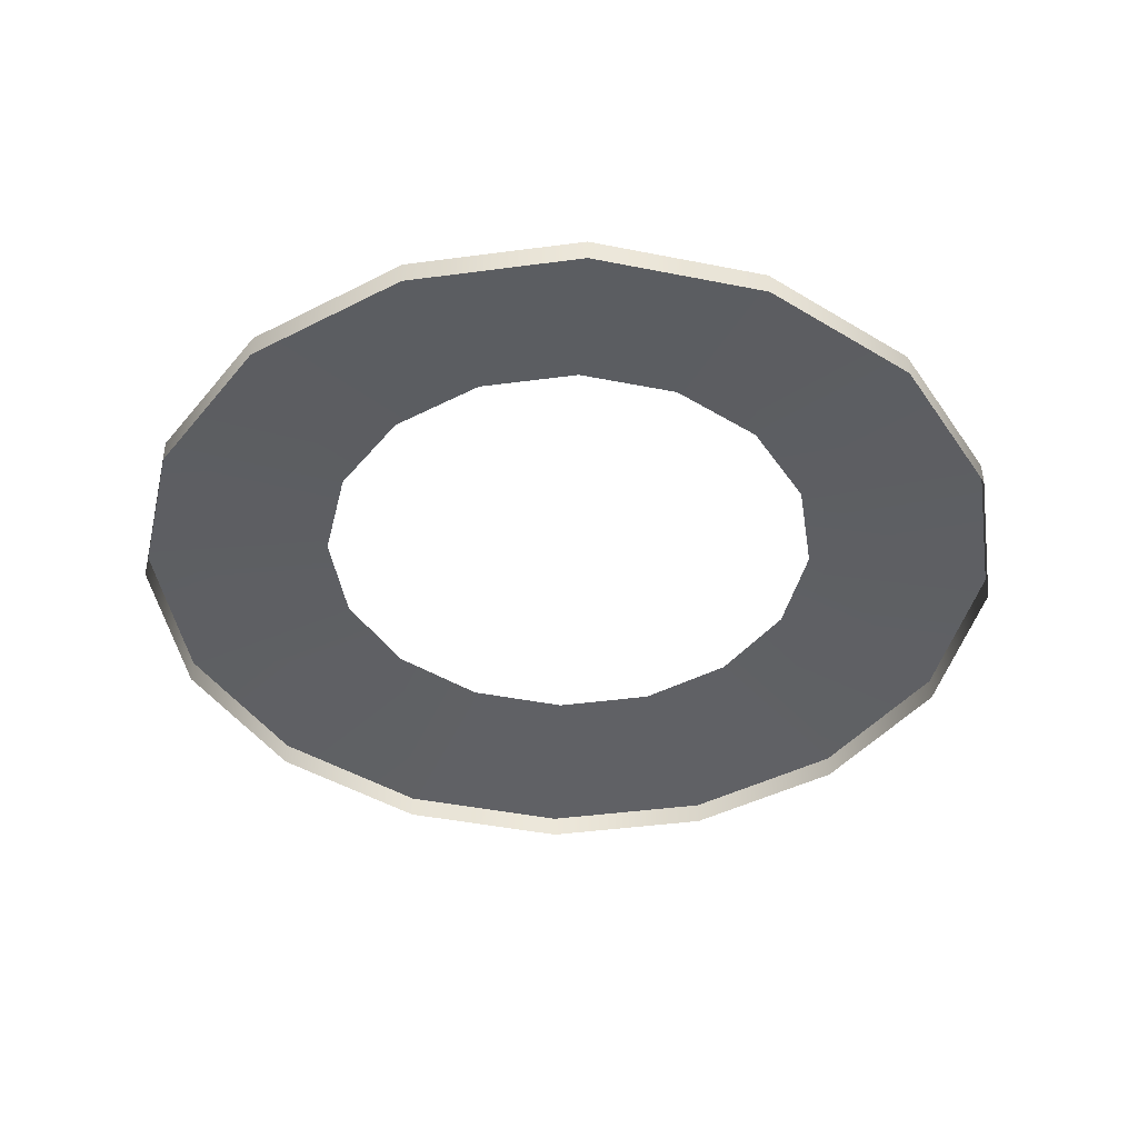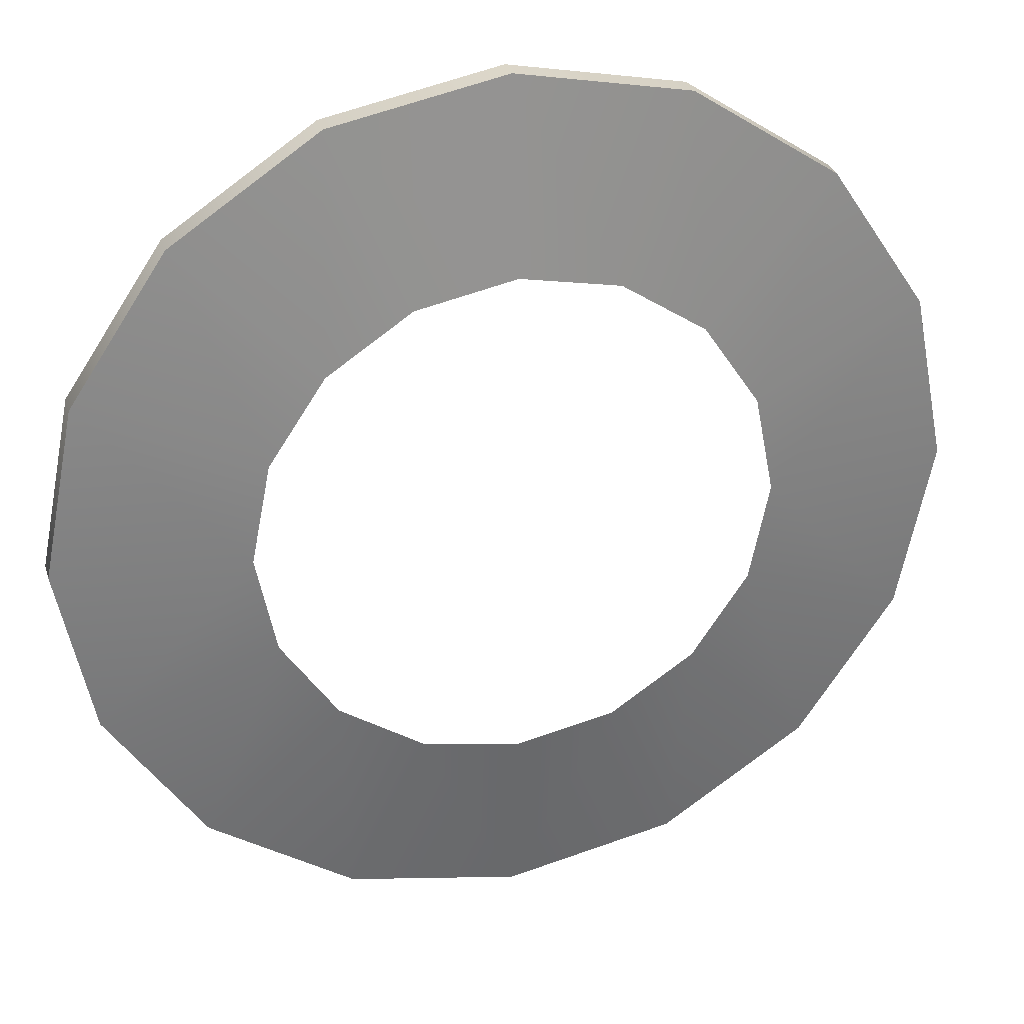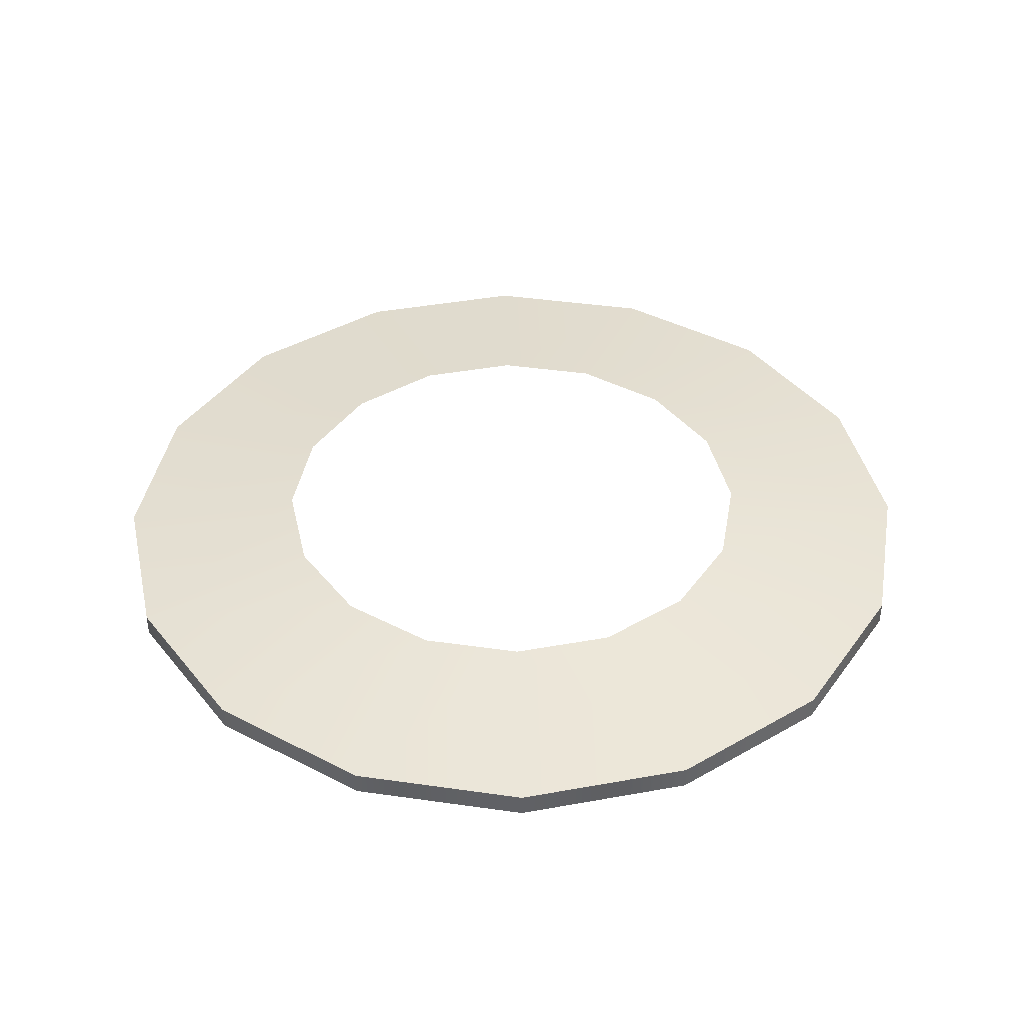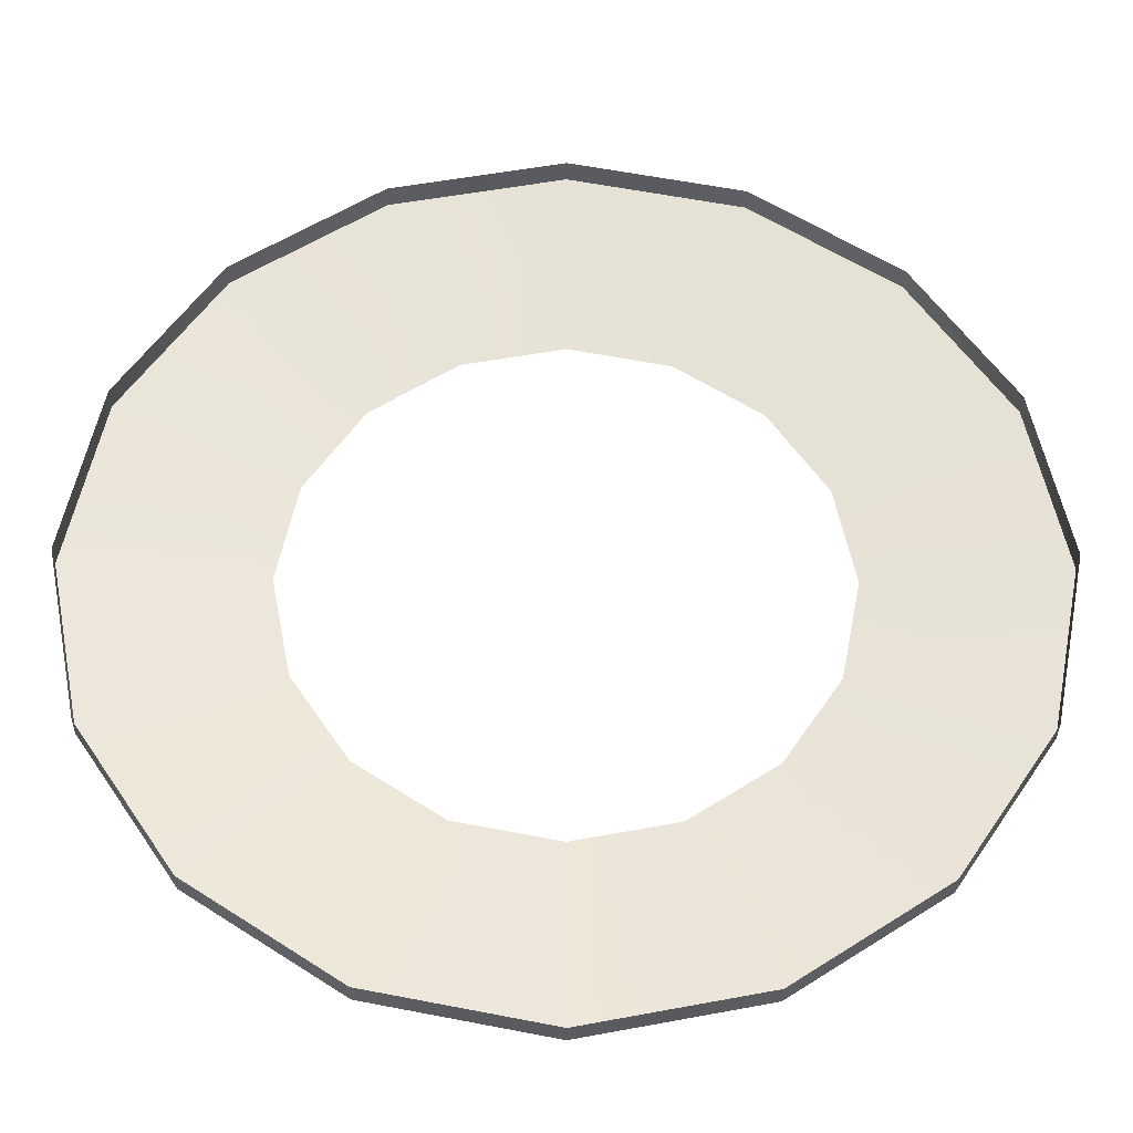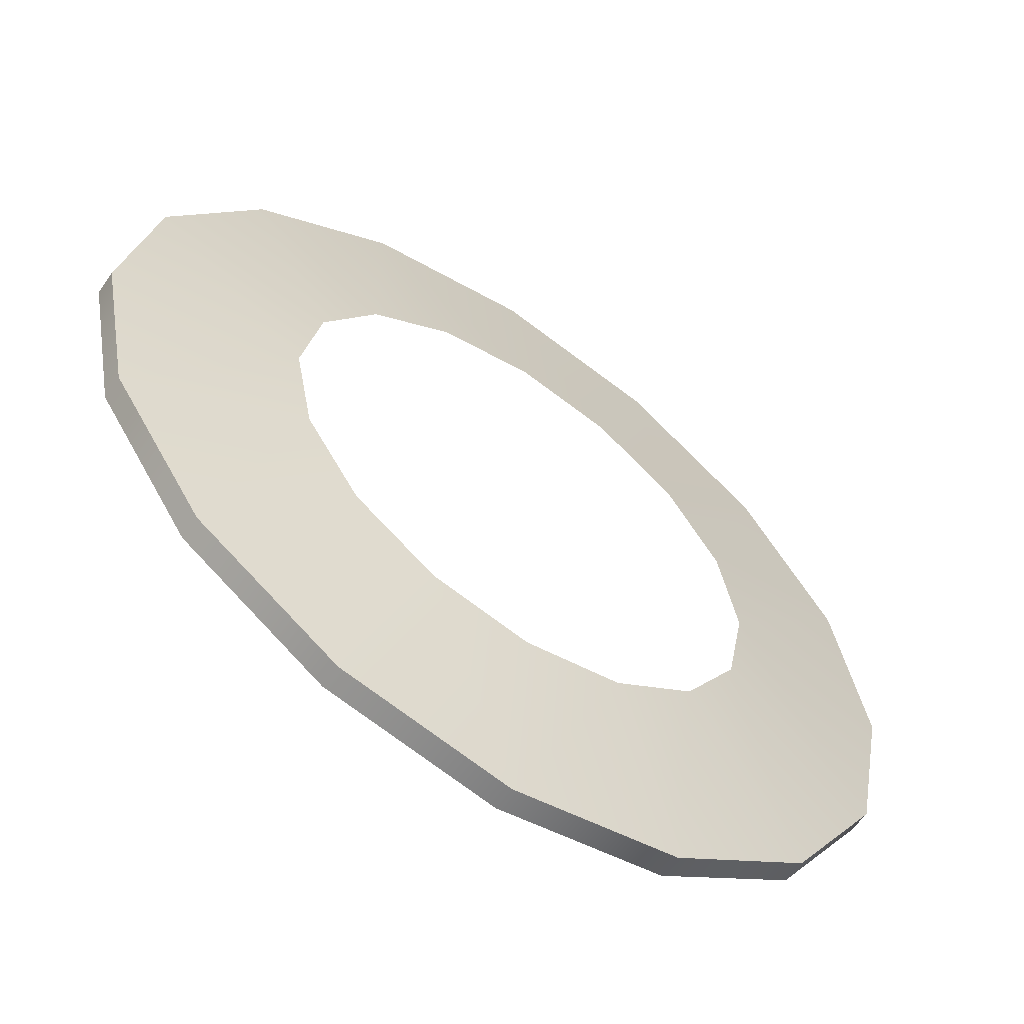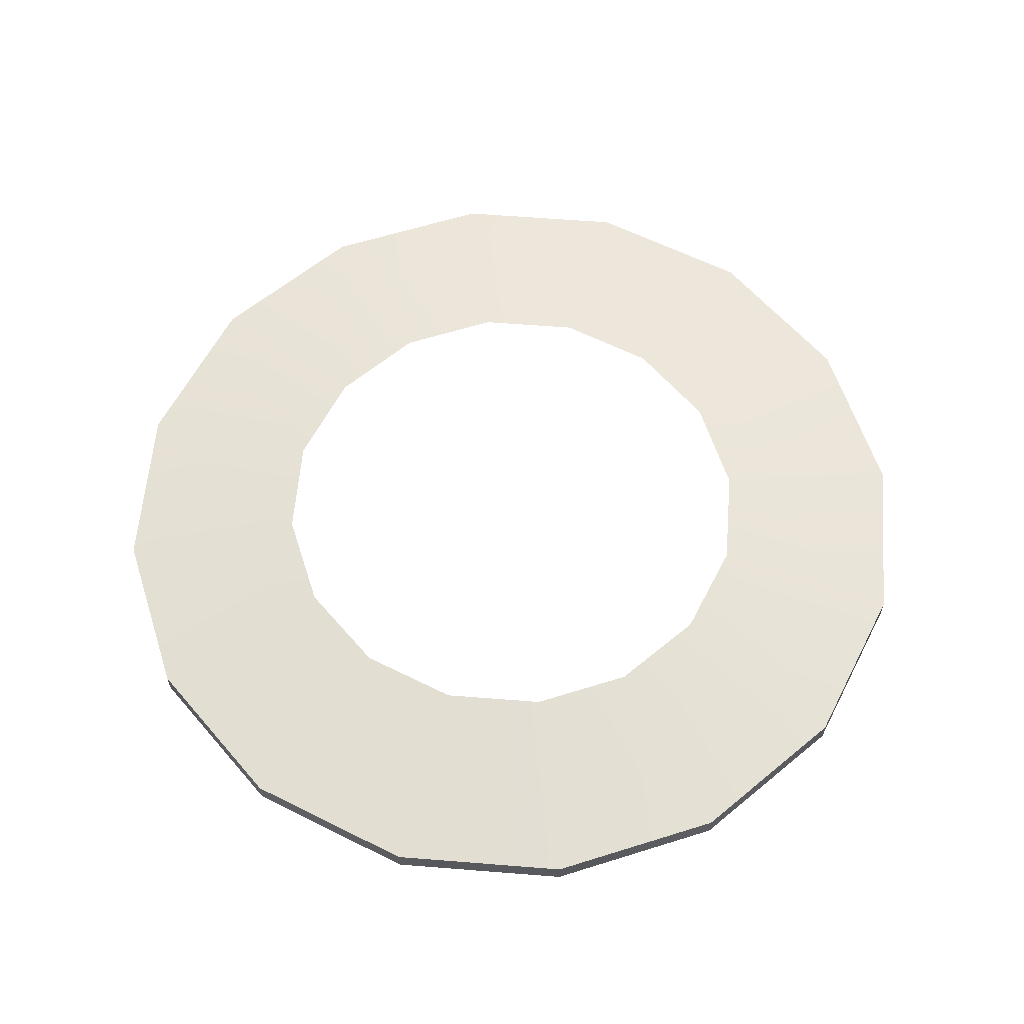
<metadata>
{"format":"obj","ext":"obj","renderer":"f3d","projection":"perspective","resolution":1024,"background":"white","views":[{"elev":-42.6,"azim":-137.2,"up":"+Y"},{"elev":30.3,"azim":164.1,"up":"+Z"},{"elev":40.8,"azim":88.7,"up":"+Y"},{"elev":-33.4,"azim":-0.6,"up":"+Z"},{"elev":-59.6,"azim":145.3,"up":"+Z"},{"elev":60.3,"azim":-29.1,"up":"+Y"}]}
</metadata>
<code>
v 0.5554 -0.4785 -0.1387
v 0.528 -0.4785 -0.1571
v 0.4957 -0.4785 -0.1635
v 0.528 -0.4785 -0.000942
v 0.4957 -0.4785 0.005489
v 0.5737 -0.4785 -0.04667
v 0.5802 -0.4785 -0.079
v 0.4633 -0.4785 -0.000942
v 0.4359 -0.4785 -0.01926
v 0.4176 -0.4785 -0.04667
v 0.5737 -0.4785 -0.1113
v 0.4633 -0.4785 -0.1571
v 0.4176 -0.4785 -0.1113
v 0.4112 -0.4785 -0.079
v 0.5554 -0.4785 -0.01926
v 0.5515 -0.4862 -0.2138
v 0.5989 -0.4862 -0.1822
v 0.4957 -0.4862 -0.2249
v 0.4359 -0.4785 -0.1387
v 0.5515 -0.4862 0.05583
v 0.4957 -0.4862 0.06694
v 0.5989 -0.4862 0.02419
v 0.6305 -0.4862 -0.02315
v 0.6305 -0.4862 -0.1348
v 0.4398 -0.4862 0.05583
v 0.3925 -0.4862 0.02419
v 0.3609 -0.4862 -0.02315
v 0.4398 -0.4862 -0.2138
v 0.3925 -0.4862 -0.1822
v 0.3609 -0.4862 -0.1348
v 0.6416 -0.4862 -0.079
v 0.3497 -0.4862 -0.079
v 0.5989 -0.4939 -0.1822
v 0.5515 -0.4939 -0.2138
v 0.4957 -0.4939 -0.2249
v 0.5515 -0.4939 0.05583
v 0.4957 -0.4939 0.06694
v 0.4398 -0.4939 0.05583
v 0.6305 -0.4939 -0.02315
v 0.6416 -0.4939 -0.079
v 0.6305 -0.4939 -0.1348
v 0.3925 -0.4939 0.02419
v 0.3609 -0.4939 -0.02315
v 0.4398 -0.4939 -0.2138
v 0.3609 -0.4939 -0.1348
v 0.3497 -0.4939 -0.079
v 0.5989 -0.4939 0.02419
v 0.3925 -0.4939 -0.1822
f 1 16 2
f 2 16 1
f 11 17 1
f 1 17 11
f 2 18 3
f 3 18 2
f 18 12 3
f 3 12 18
f 20 15 4
f 4 15 20
f 5 20 4
f 4 20 5
f 8 21 5
f 5 21 8
f 22 6 15
f 15 6 22
f 23 7 6
f 6 7 23
f 7 24 11
f 11 24 7
f 9 25 8
f 8 25 9
f 10 26 9
f 9 26 10
f 14 27 10
f 10 27 14
f 16 1 17
f 17 1 16
f 18 2 16
f 16 2 18
f 17 11 24
f 24 11 17
f 12 18 28
f 28 18 12
f 28 19 12
f 12 19 28
f 29 13 19
f 19 13 29
f 30 14 13
f 13 14 30
f 15 20 22
f 22 20 15
f 20 5 21
f 21 5 20
f 21 8 25
f 25 8 21
f 6 22 23
f 23 22 6
f 7 23 31
f 31 23 7
f 24 7 31
f 31 7 24
f 25 9 26
f 26 9 25
f 26 10 27
f 27 10 26
f 27 14 32
f 32 14 27
f 33 16 17
f 17 16 33
f 34 18 16
f 16 18 34
f 24 33 17
f 17 33 24
f 35 28 18
f 18 28 35
f 19 28 29
f 29 28 19
f 13 29 30
f 30 29 13
f 14 30 32
f 32 30 14
f 36 22 20
f 20 22 36
f 37 20 21
f 21 20 37
f 38 21 25
f 25 21 38
f 22 39 23
f 23 39 22
f 23 40 31
f 31 40 23
f 31 41 24
f 24 41 31
f 42 25 26
f 26 25 42
f 27 42 26
f 26 42 27
f 32 43 27
f 27 43 32
f 16 33 34
f 34 33 16
f 18 34 35
f 35 34 18
f 33 24 41
f 41 24 33
f 28 35 44
f 44 35 28
f 44 29 28
f 28 29 44
f 29 45 30
f 30 45 29
f 30 46 32
f 32 46 30
f 22 36 47
f 47 36 22
f 20 37 36
f 36 37 20
f 21 38 37
f 37 38 21
f 25 42 38
f 38 42 25
f 39 22 47
f 47 22 39
f 40 23 39
f 39 23 40
f 41 31 40
f 40 31 41
f 42 27 43
f 43 27 42
f 43 32 46
f 46 32 43
f 29 44 48
f 48 44 29
f 45 29 48
f 48 29 45
f 46 30 45
f 45 30 46

</code>
